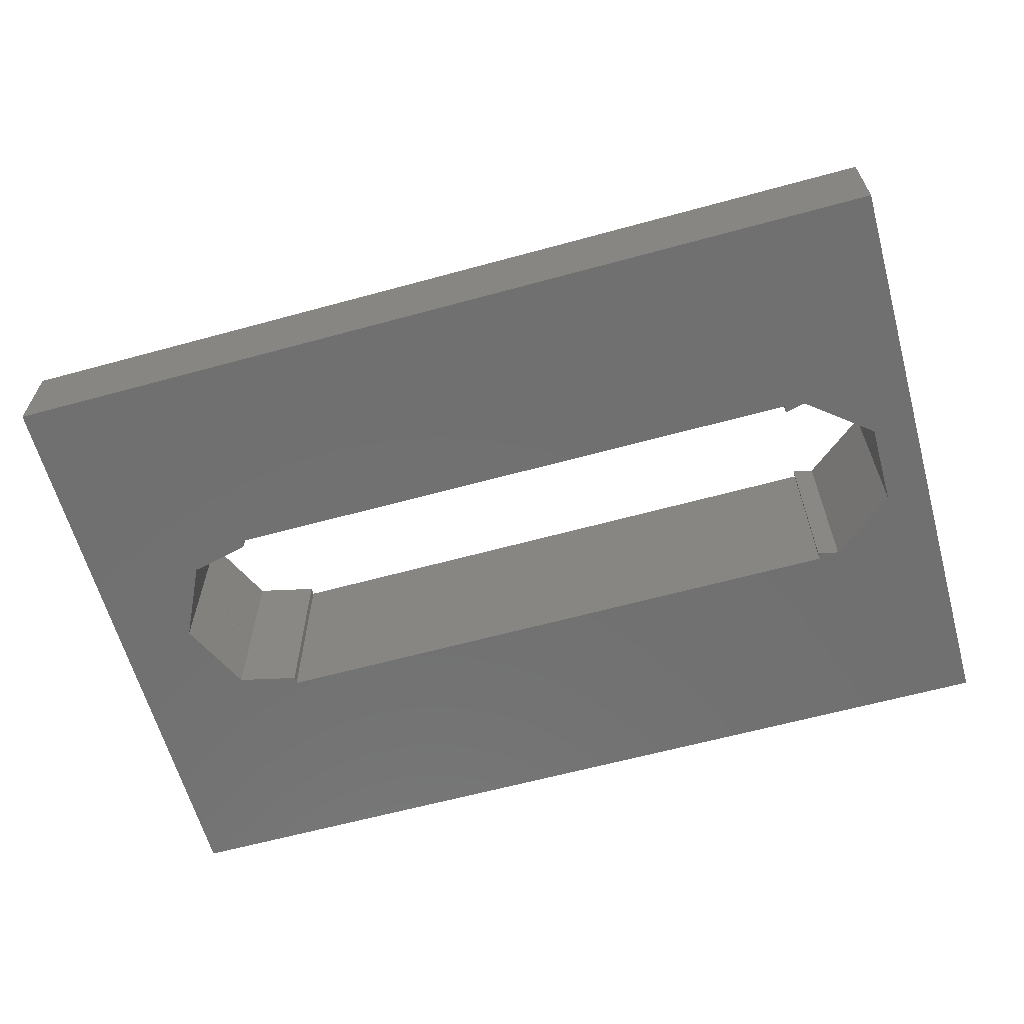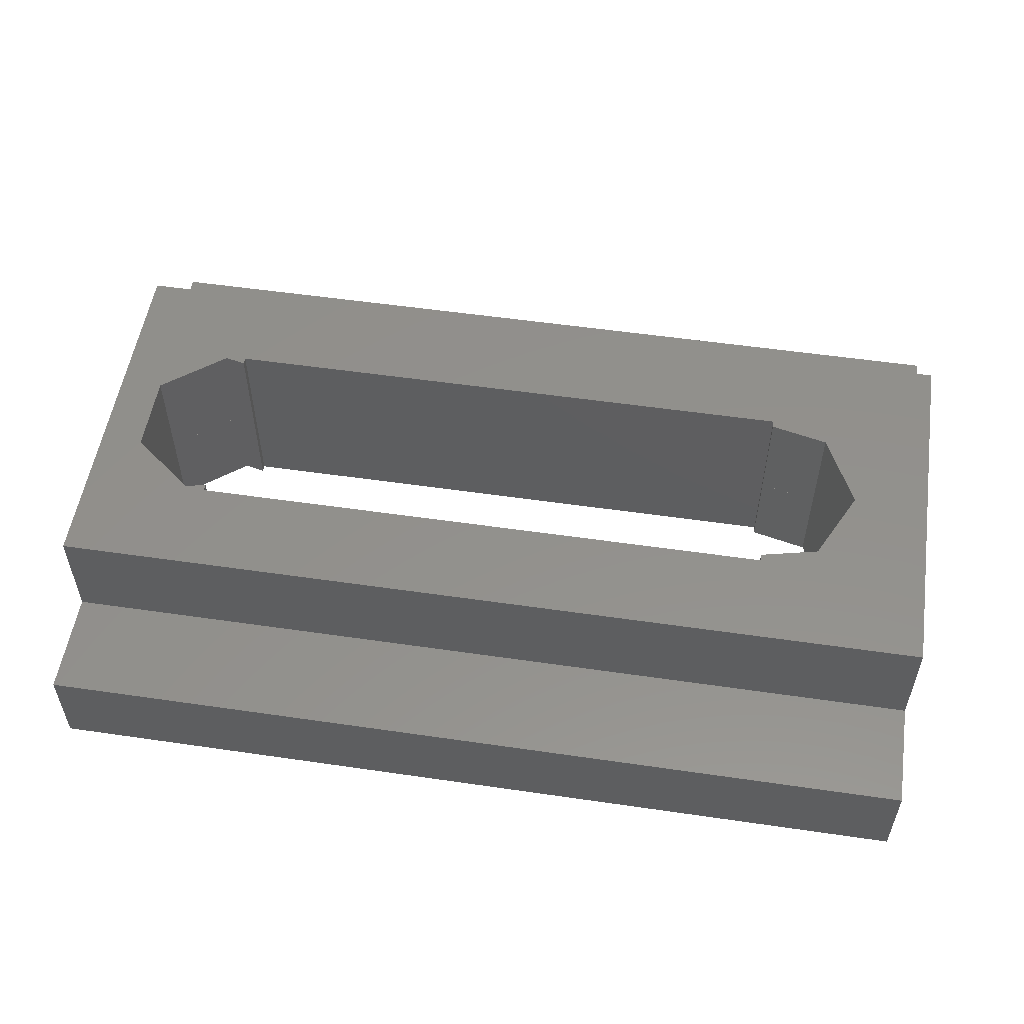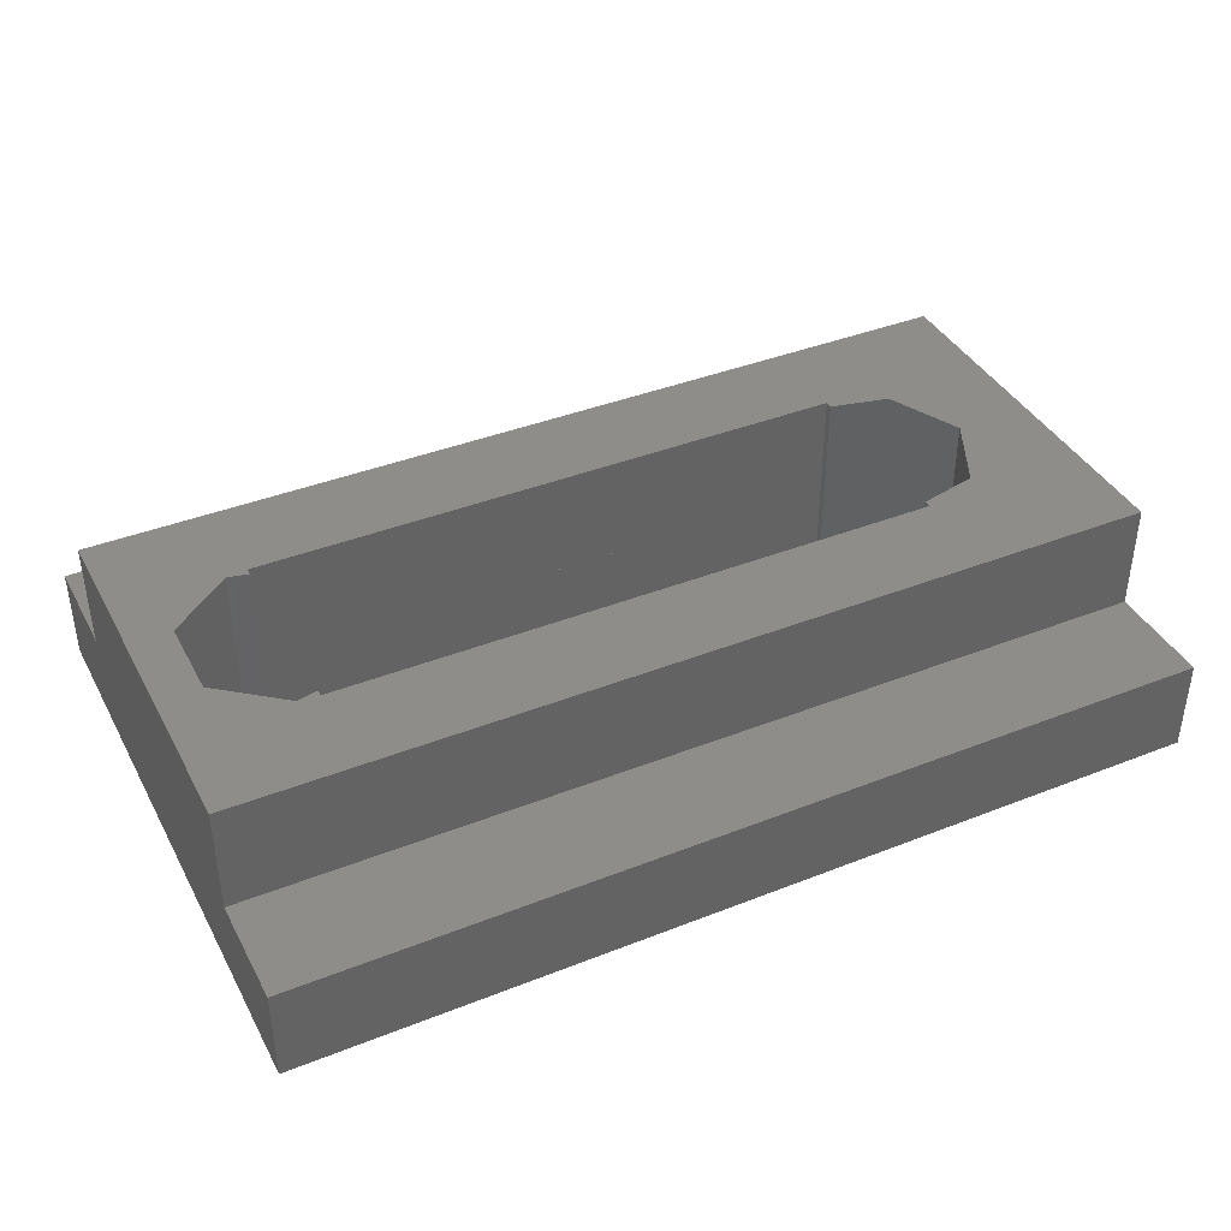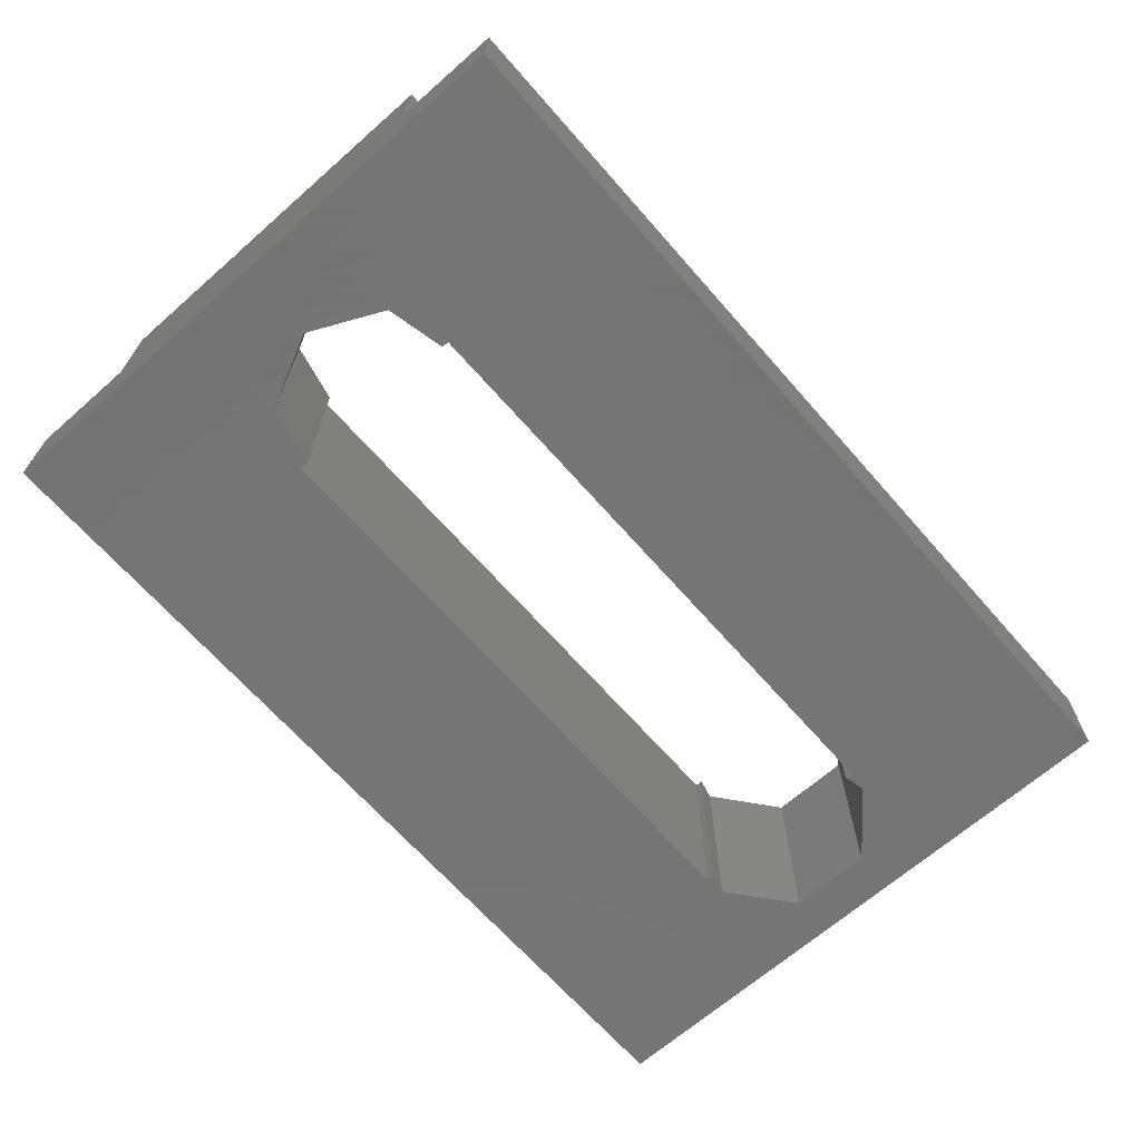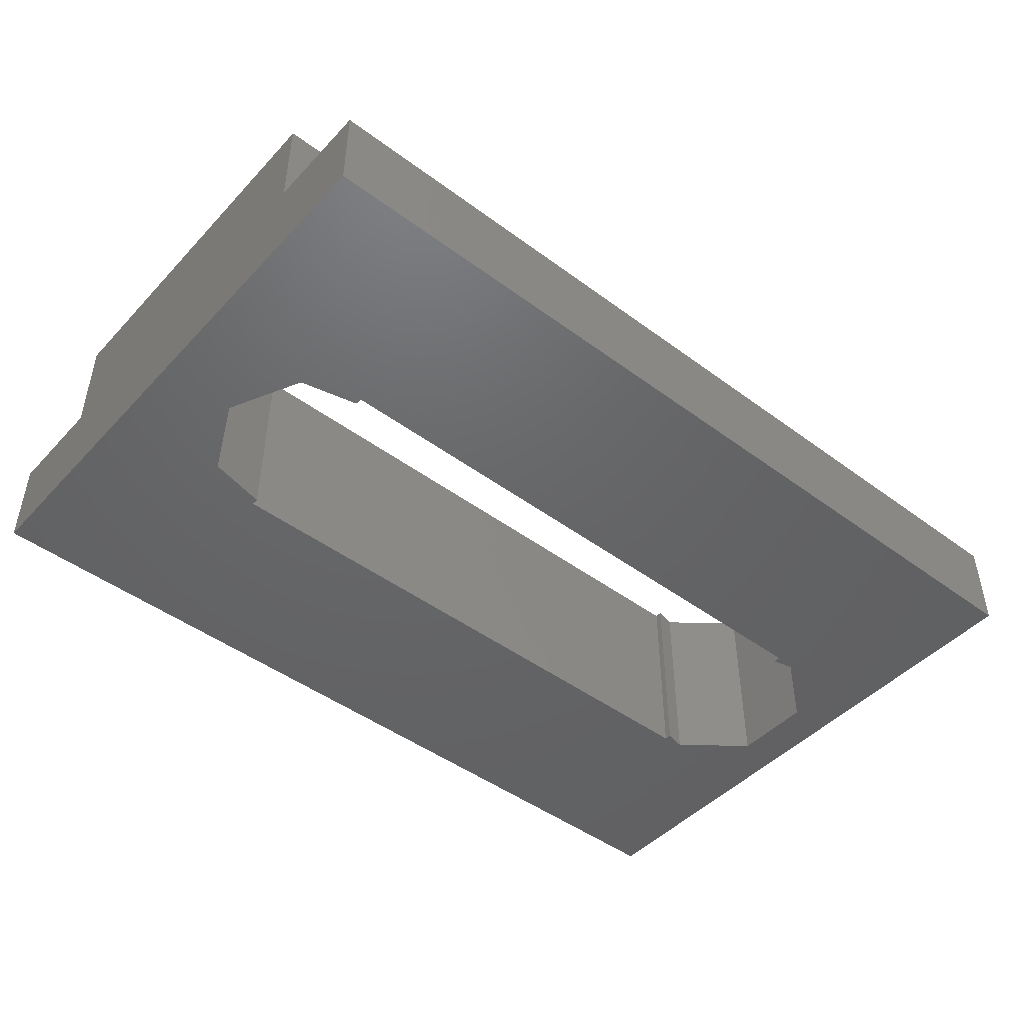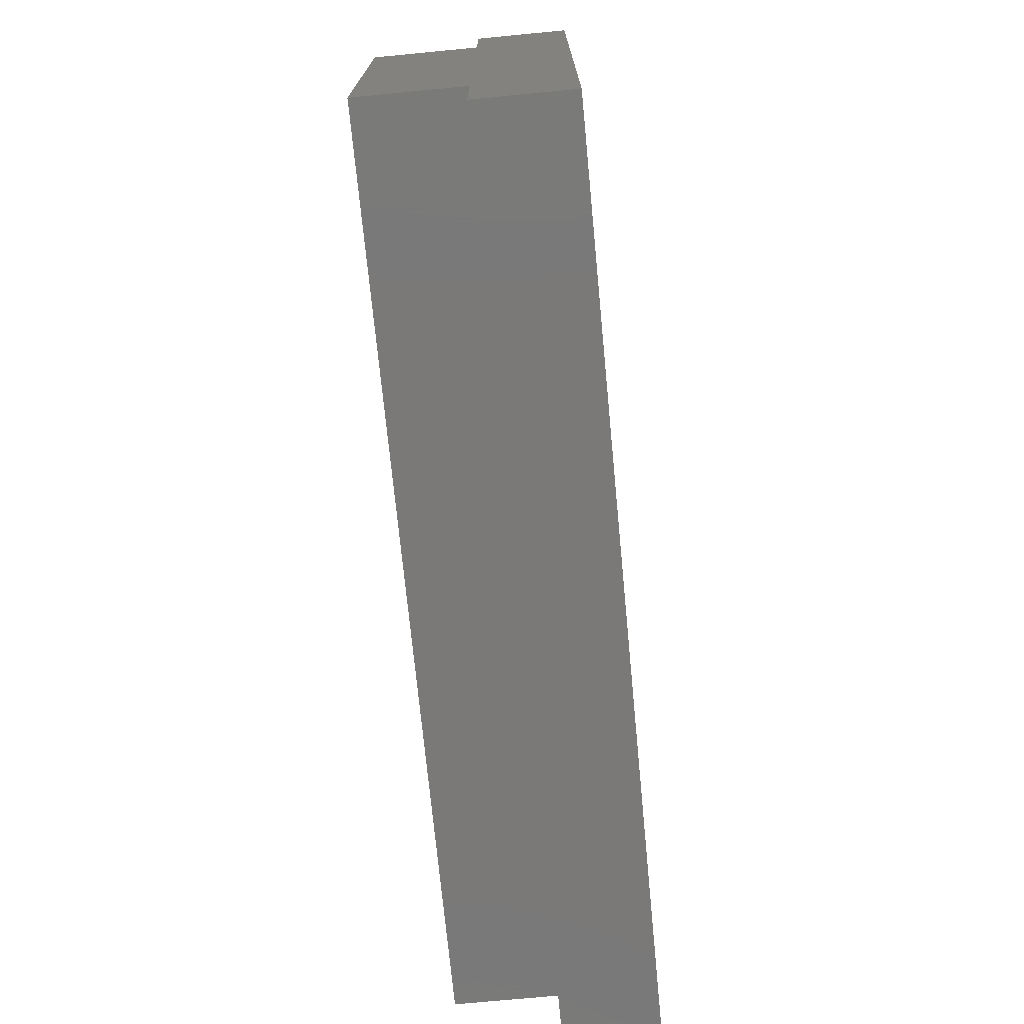
<metadata>
{"format":"stl","ext":"stl","renderer":"f3d","projection":"perspective","resolution":1024,"background":"white","views":[{"elev":-62.5,"azim":-164.5,"up":"+Z"},{"elev":54.0,"azim":8.8,"up":"+Z"},{"elev":39.7,"azim":-26.1,"up":"+Z"},{"elev":-67.1,"azim":131.3,"up":"+Z"},{"elev":-46.4,"azim":139.8,"up":"+Z"},{"elev":-72.4,"azim":95.5,"up":"+Y"}]}
</metadata>
<code>
# stl→obj: 74 verts, 176 faces
v 0 0 0
v 0 0 2.198
v 0 13.8 0
v 0 13.8 2.198
v 21 0 0
v 21 0 2.198
v 17 9.098 0
v 21 13.8 0
v 1.014 7.854 0
v 1.014 5.942 0
v 2.51 4.752 0
v 2.998 4.864 0
v 2.998 4.698 0
v 18.37 5.178 0
v 17 4.698 0
v 17 4.864 0
v 18.37 8.62 0
v 19.2 6.896 0
v 17 8.93 0
v 2.998 9.098 0
v 2.51 9.044 0
v 2.998 8.93 0
v 21 13.8 2.198
v 2.998 4.698 2.198
v 1.014 5.942 2.198
v 1.014 6.898 2.198
v 1.014 7.854 2.198
v 1.762 8.446 2.198
v 2.51 9.044 2.198
v 2.754 8.988 2.198
v 2.998 8.93 2.198
v 2.998 9.016 2.198
v 17 9.098 2.198
v 18.37 8.62 2.198
v 19.2 6.896 2.198
v 18.78 7.758 2.198
v 17 9.016 2.198
v 18.37 5.178 2.198
v 17.68 5.022 2.198
v 18.78 6.036 2.198
v 17 4.864 2.198
v 17 4.78 2.198
v 2.51 4.752 2.198
v 1.762 5.346 2.198
v 2.998 9.098 2.198
v 9.996 9.098 2.198
v 17 4.698 2.198
v 9.996 4.698 2.198
v 17 8.93 2.198
v 17.68 8.774 2.198
v 2.998 4.864 2.198
v 0 2.498 2.198
v 0 2.498 4.698
v 0 11.3 2.198
v 0 11.3 4.698
v 21 2.498 2.198
v 21 2.498 4.698
v 21 11.3 2.198
v 21 11.3 4.698
v 2.998 4.698 4.698
v 1.014 5.942 4.698
v 1.014 7.854 4.698
v 2.51 9.044 4.698
v 2.998 8.93 4.698
v 2.998 9.098 4.698
v 17 9.098 4.698
v 18.37 8.62 4.698
v 19.2 6.896 4.698
v 17 8.93 4.698
v 18.37 5.178 4.698
v 17 4.864 4.698
v 17 4.698 4.698
v 2.51 4.752 4.698
v 2.998 4.864 4.698
f 1 2 3
f 3 2 4
f 2 1 5
f 6 2 5
f 7 3 8
f 1 3 9
f 1 9 10
f 1 10 11
f 1 11 5
f 11 12 13
f 11 13 5
f 14 15 16
f 17 8 18
f 5 15 14
f 5 14 18
f 5 18 8
f 7 17 19
f 20 3 7
f 17 7 8
f 21 3 20
f 9 3 21
f 15 5 13
f 21 20 22
f 3 4 8
f 8 4 23
f 24 2 6
f 4 2 25
f 25 26 4
f 27 28 4
f 29 30 4
f 31 32 4
f 23 4 33
f 23 33 34
f 23 35 6
f 34 36 23
f 33 37 34
f 38 39 6
f 35 40 6
f 41 42 6
f 43 2 24
f 43 44 2
f 45 46 4
f 47 48 6
f 6 5 8
f 23 6 8
f 9 27 25
f 10 9 25
f 21 29 27
f 9 21 27
f 30 29 22
f 21 22 29
f 32 31 20
f 22 20 31
f 46 45 7
f 20 7 45
f 37 33 7
f 49 7 19
f 50 49 17
f 19 17 49
f 35 34 18
f 18 34 17
f 35 18 38
f 38 18 14
f 39 38 14
f 41 14 16
f 42 41 16
f 47 16 15
f 48 47 15
f 24 15 13
f 12 51 24
f 13 12 24
f 51 12 43
f 43 12 11
f 43 11 25
f 25 11 10
f 52 53 54
f 54 53 55
f 53 52 56
f 57 53 56
f 33 54 58
f 52 54 27
f 26 25 52
f 44 43 52
f 52 43 56
f 43 24 56
f 38 47 41
f 36 34 58
f 56 47 38
f 40 35 56
f 56 35 58
f 45 54 33
f 34 49 58
f 49 33 58
f 29 54 45
f 28 27 54
f 47 56 24
f 29 45 31
f 54 55 58
f 58 55 59
f 60 53 57
f 55 53 61
f 55 61 62
f 55 62 63
f 55 63 64
f 55 64 65
f 59 55 66
f 59 66 67
f 59 68 57
f 59 67 68
f 69 67 66
f 70 71 57
f 68 70 57
f 71 72 57
f 73 53 60
f 74 73 60
f 61 53 73
f 65 66 55
f 72 60 57
f 57 56 58
f 59 57 58
f 29 63 62
f 27 29 62
f 27 62 61
f 25 27 61
f 31 64 63
f 29 31 63
f 45 65 64
f 31 45 64
f 33 66 65
f 45 33 65
f 66 33 69
f 69 33 49
f 34 67 69
f 49 34 69
f 68 67 35
f 35 67 34
f 68 35 70
f 70 35 38
f 70 38 71
f 71 38 41
f 71 41 72
f 72 41 47
f 72 47 60
f 60 47 24
f 51 74 60
f 24 51 60
f 74 51 73
f 73 51 43
f 73 43 61
f 61 43 25
f 28 29 4
f 29 28 54
f 30 31 4
f 31 30 22
f 32 45 4
f 45 32 20
f 36 35 23
f 35 36 58
f 39 41 6
f 41 39 14
f 40 38 6
f 38 40 56
f 42 47 6
f 47 42 16
f 44 25 2
f 25 44 52
f 46 33 4
f 33 46 7
f 48 24 6
f 24 48 15
f 49 50 37
f 49 37 7
f 50 34 37
f 34 50 17
f 26 27 4
f 27 26 52

</code>
